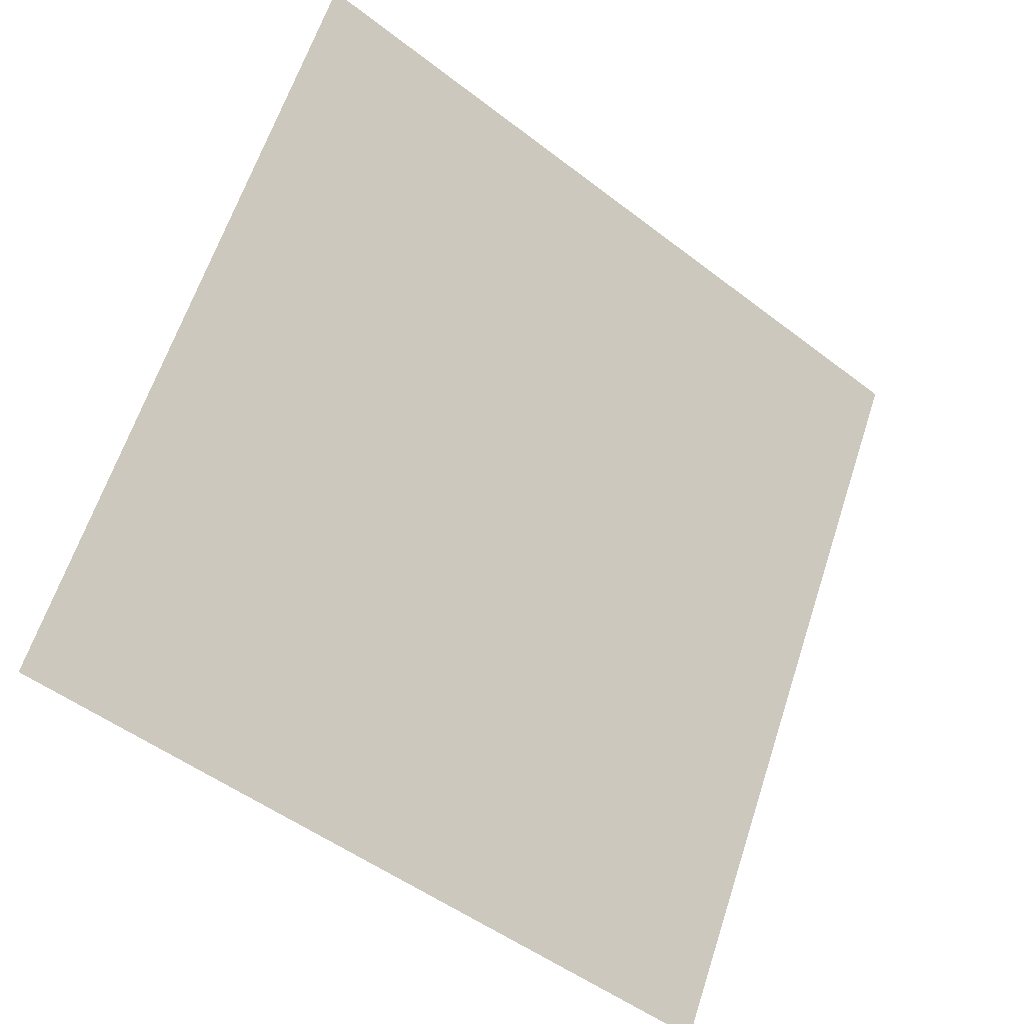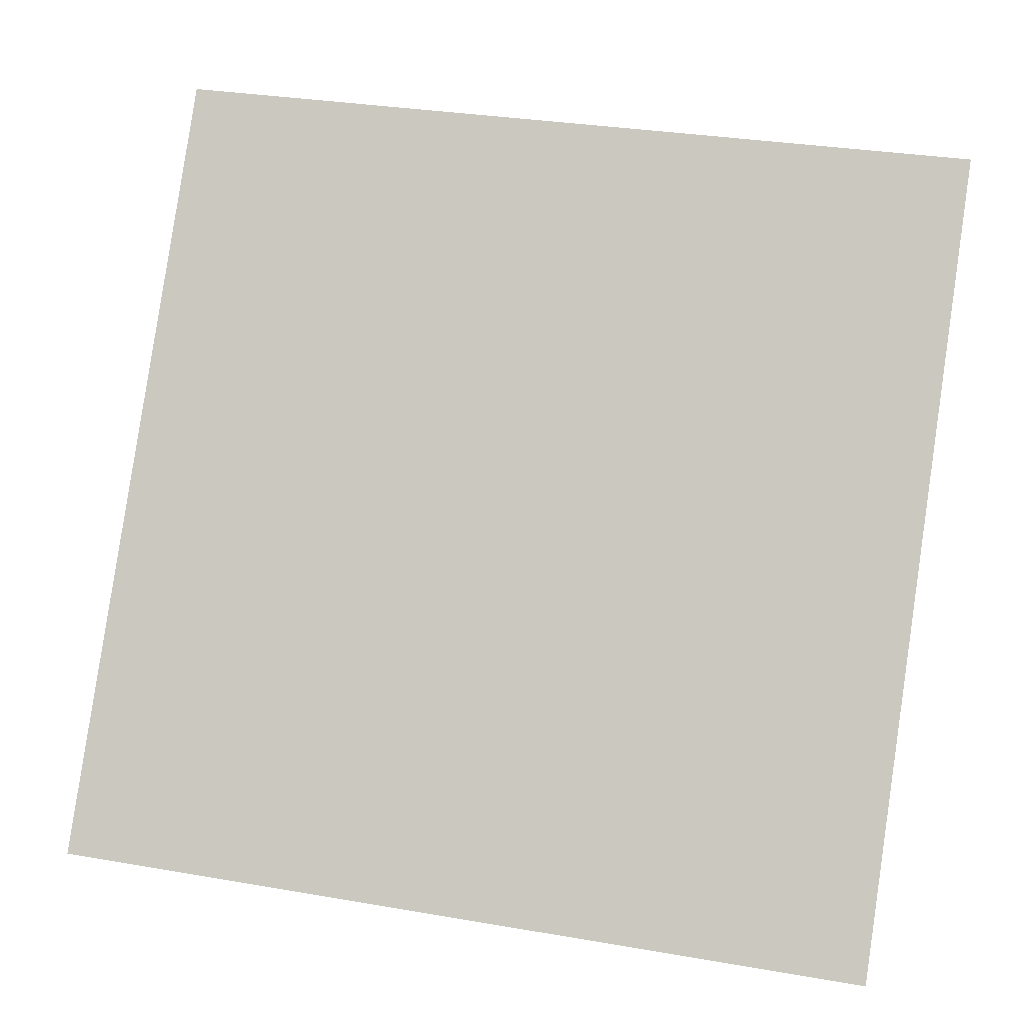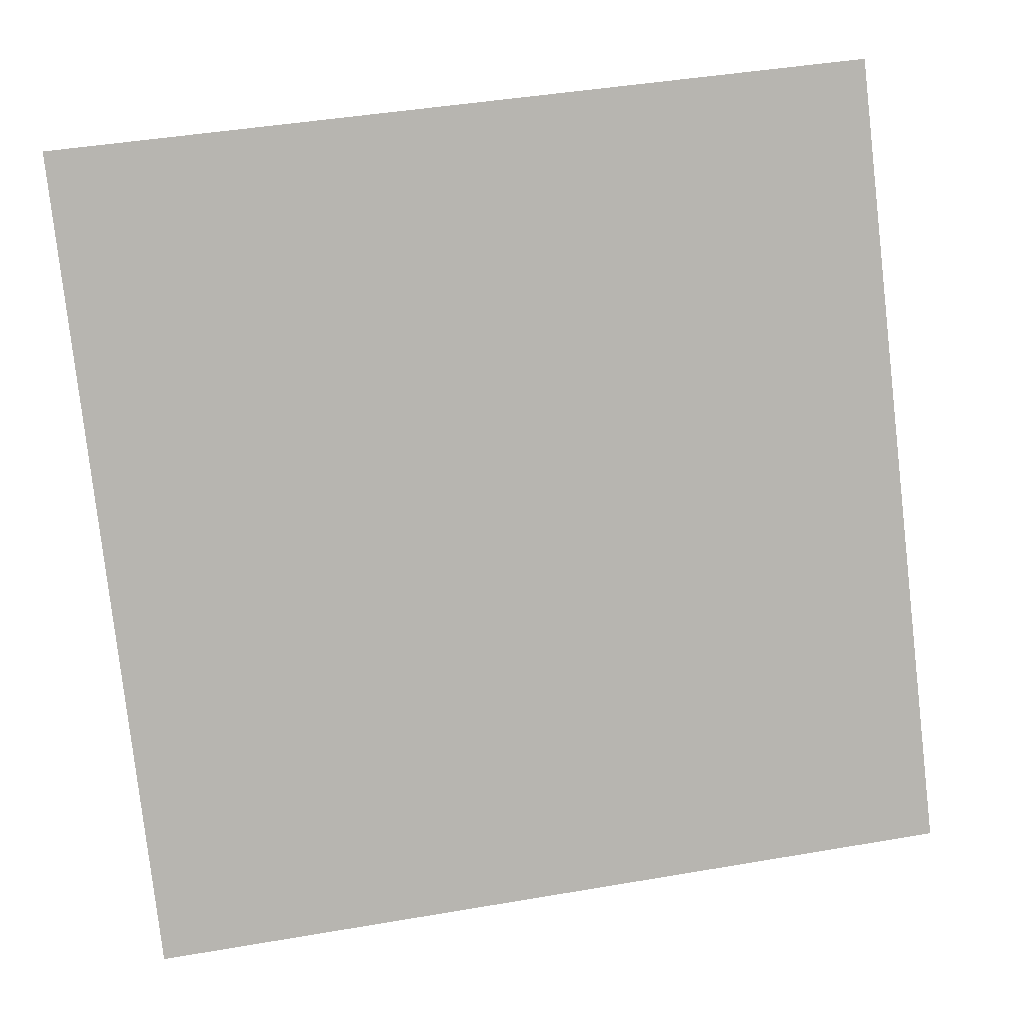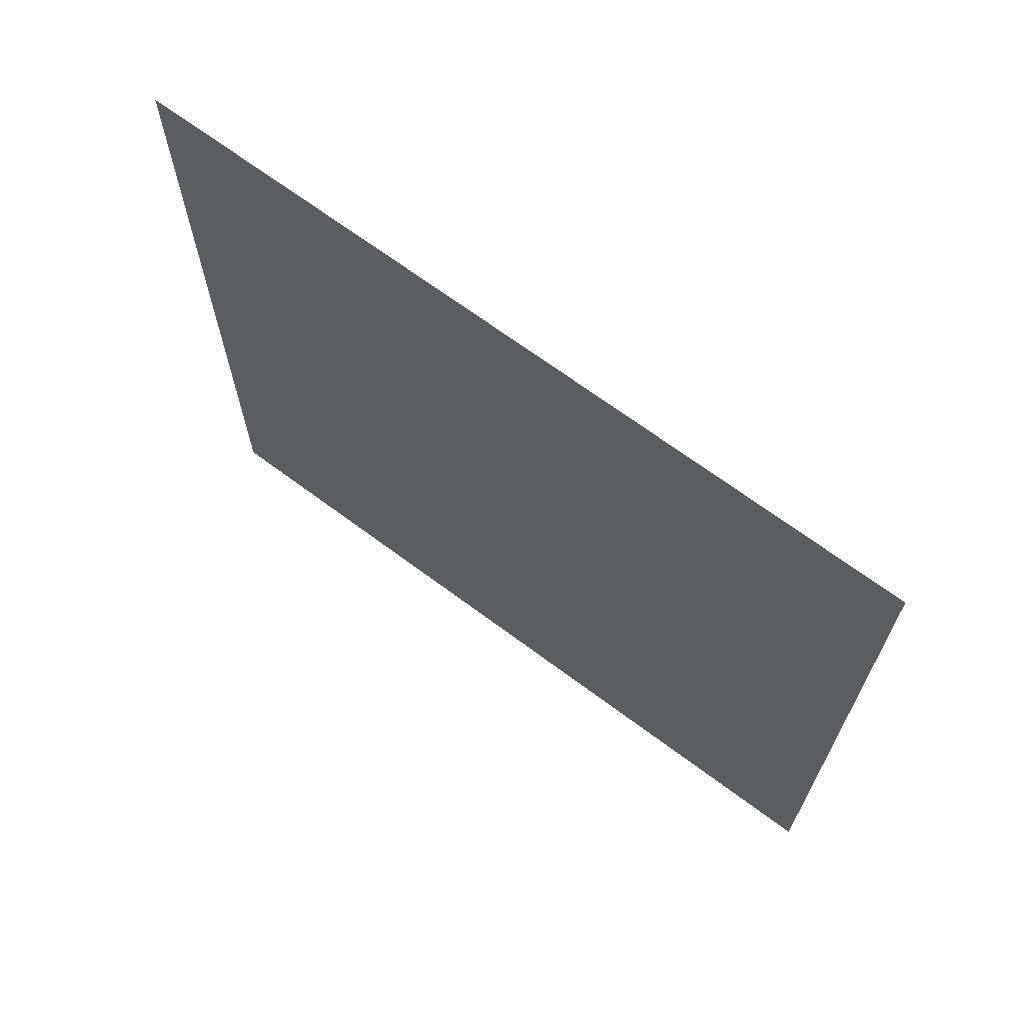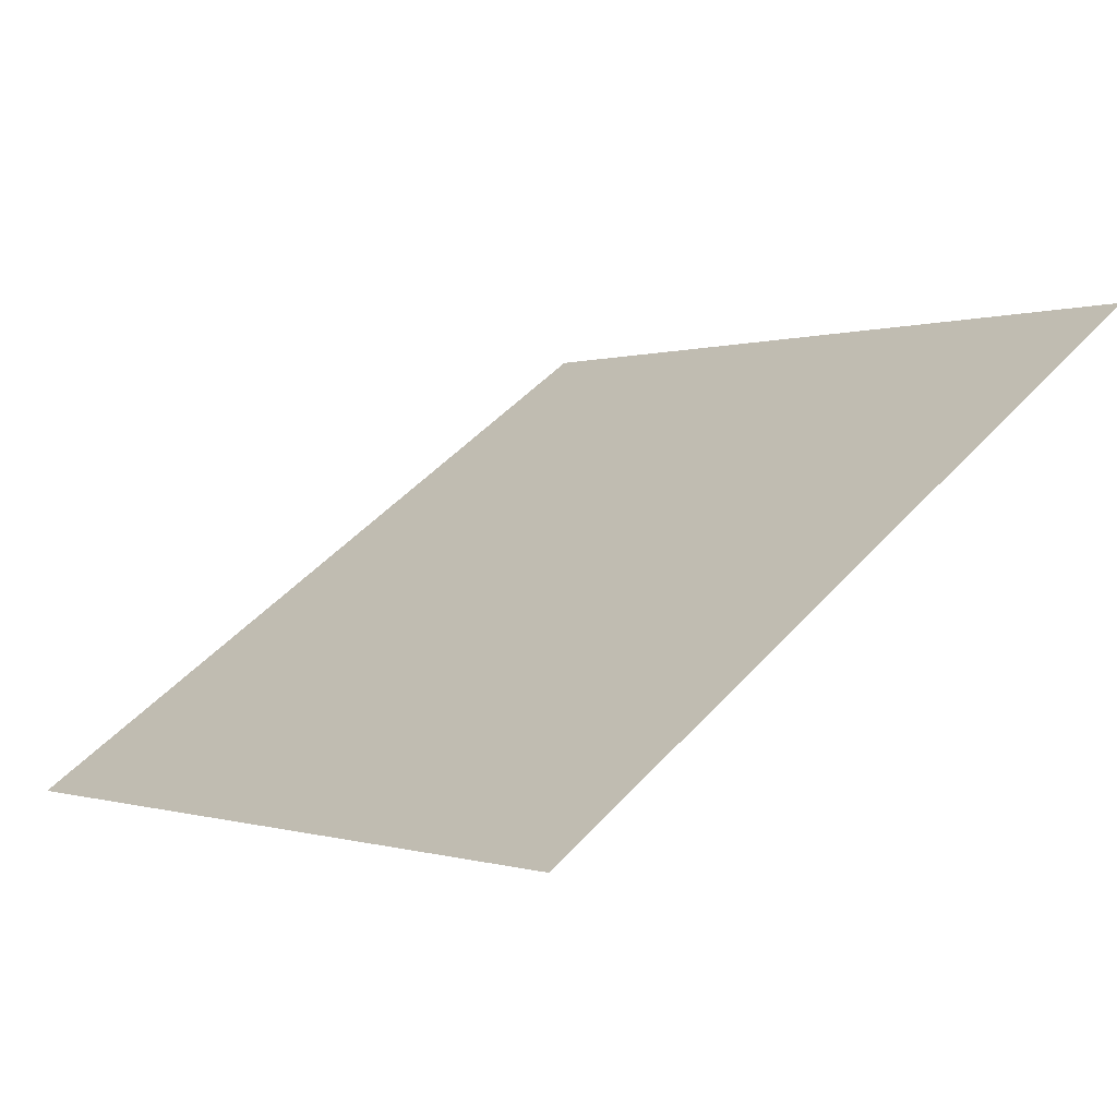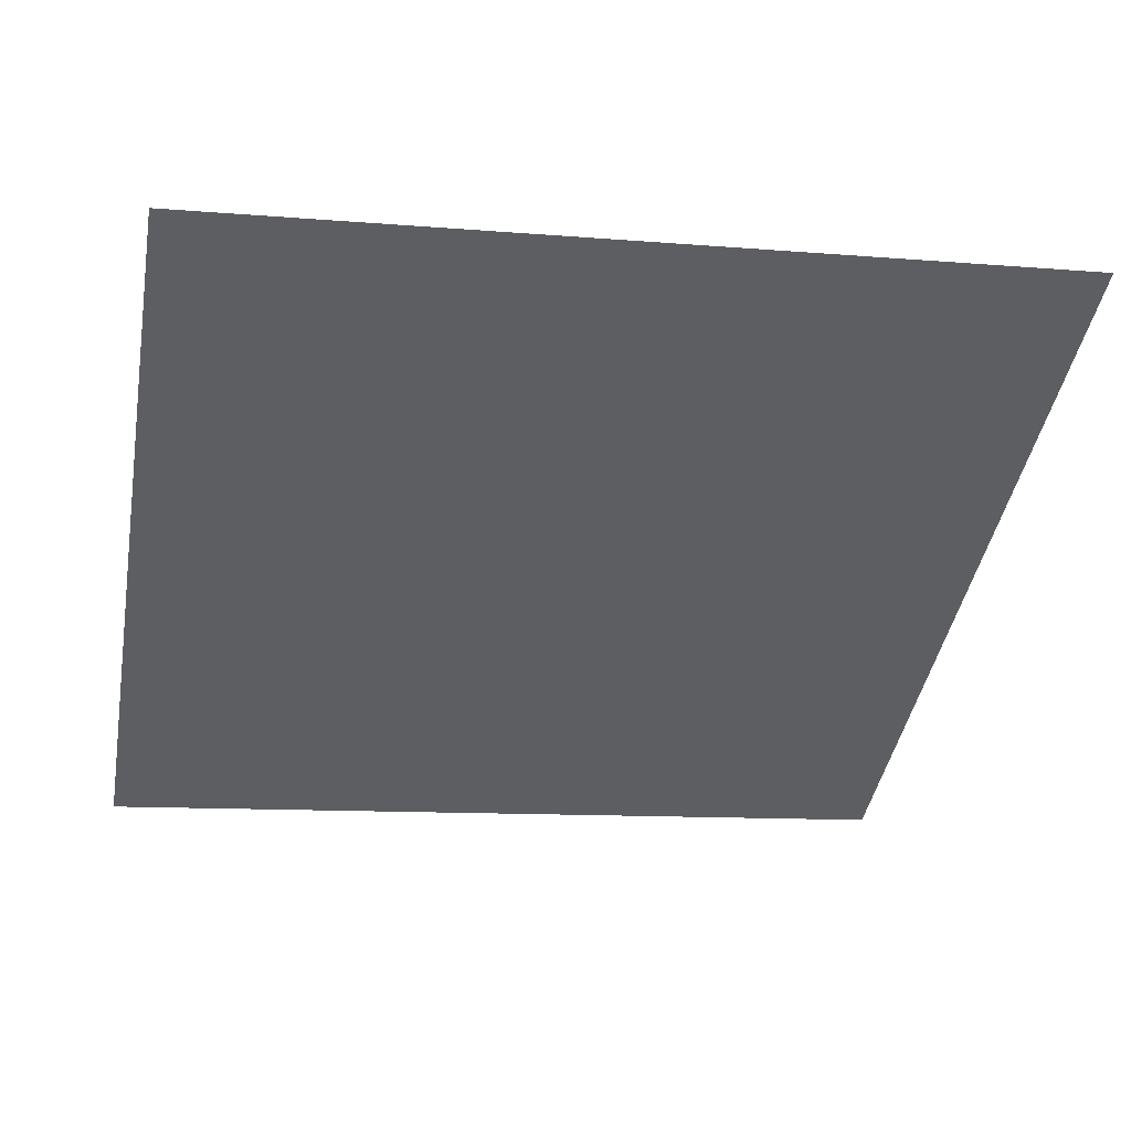
<metadata>
{"format":"obj","ext":"obj","renderer":"f3d","projection":"perspective","resolution":1024,"background":"white","views":[{"elev":61.3,"azim":108.6,"up":"+Y"},{"elev":29.2,"azim":12.4,"up":"+Z"},{"elev":46.7,"azim":-12.7,"up":"+Z"},{"elev":-23.1,"azim":90.5,"up":"+Y"},{"elev":49.7,"azim":-49.7,"up":"+Y"},{"elev":-4.1,"azim":-11.2,"up":"+Y"}]}
</metadata>
<code>
v -0.07917 0.7682 0.4816
v -0.08573 0.7683 0.4816
v -0.08561 0.7723 0.4869
v -0.07905 0.7721 0.4868
f 4 3 2 1

</code>
